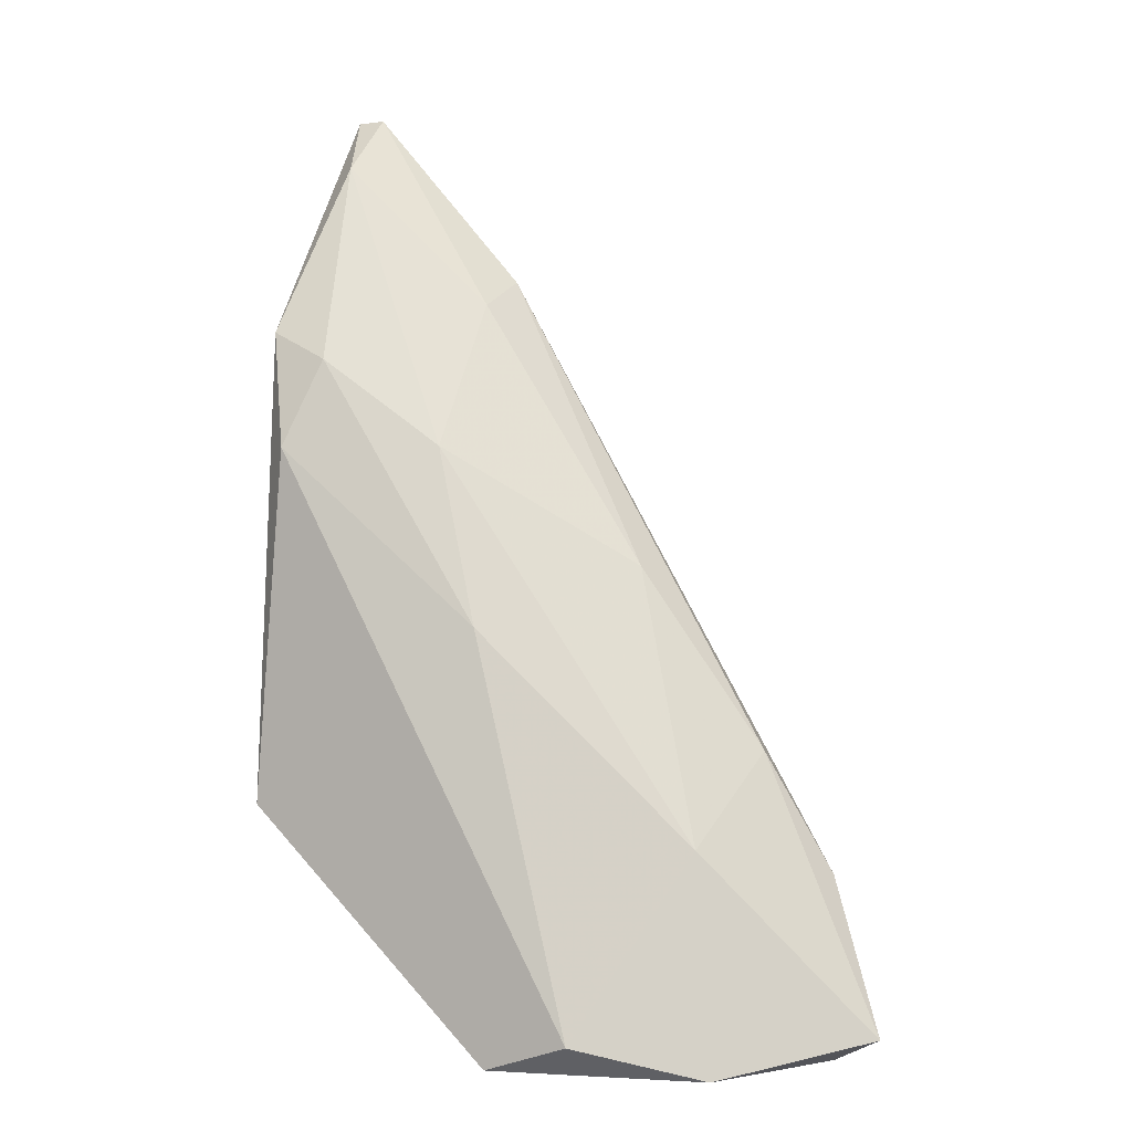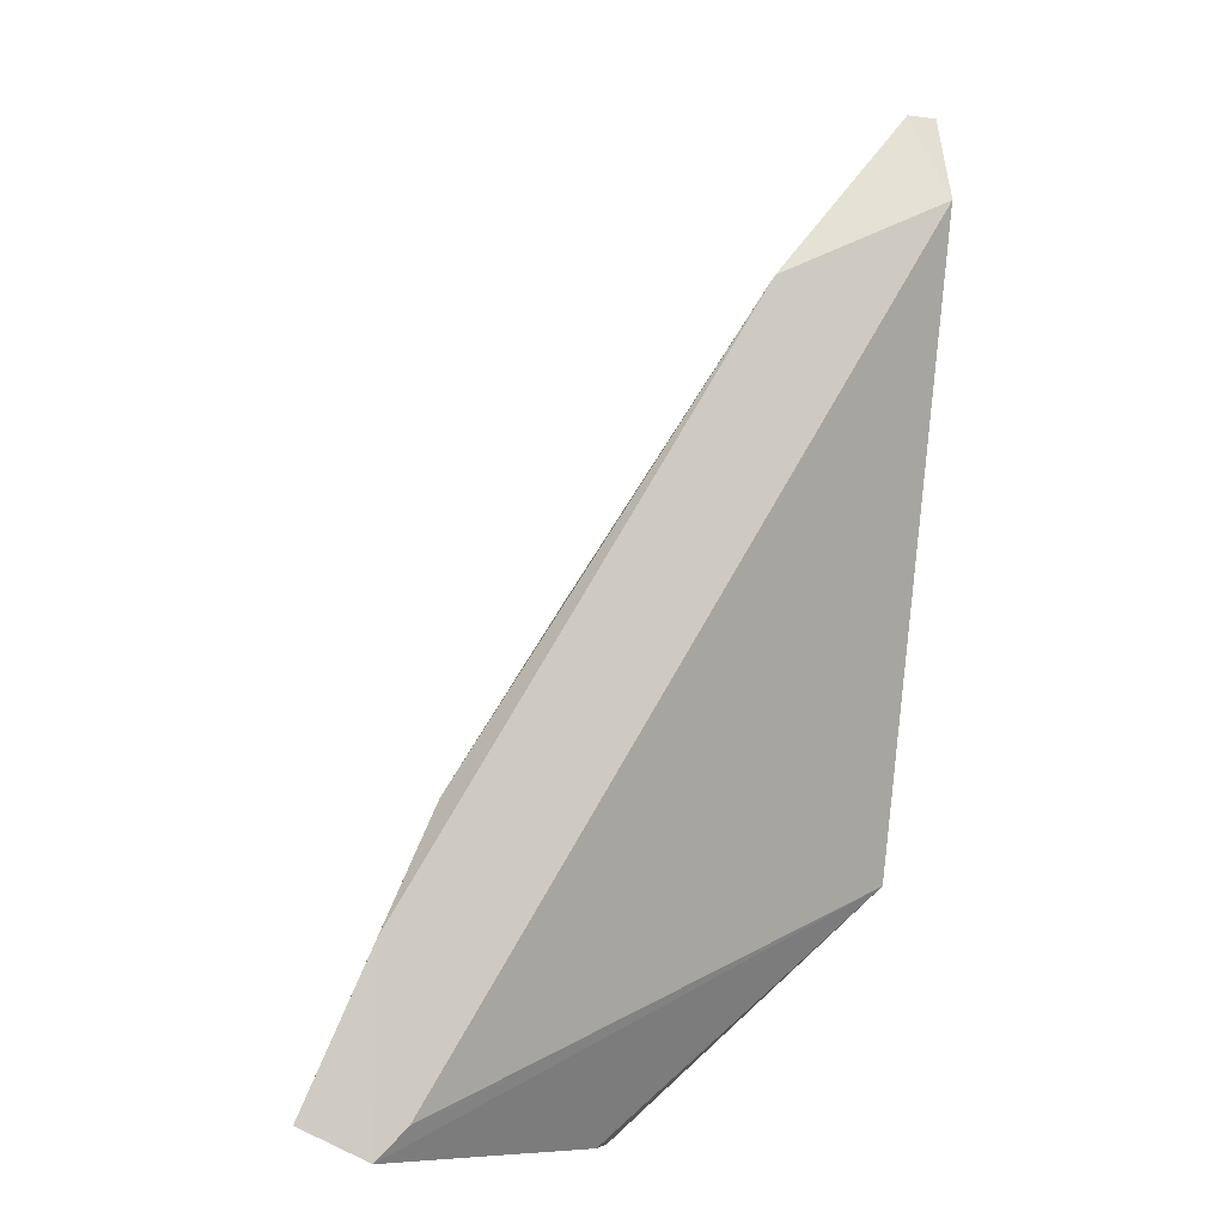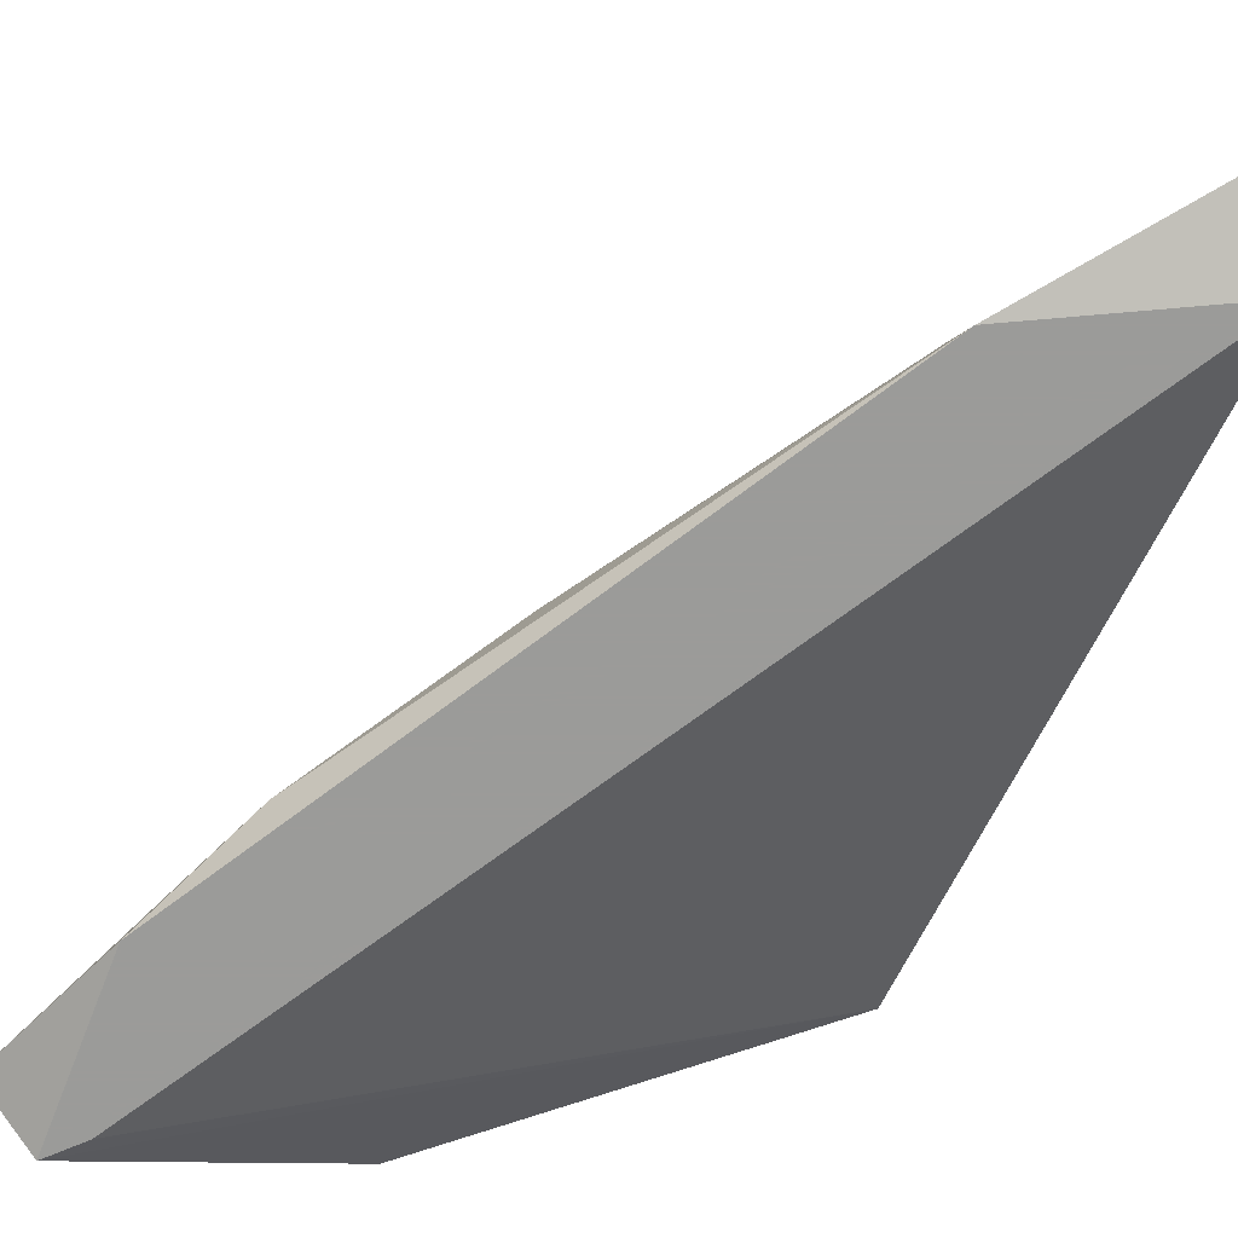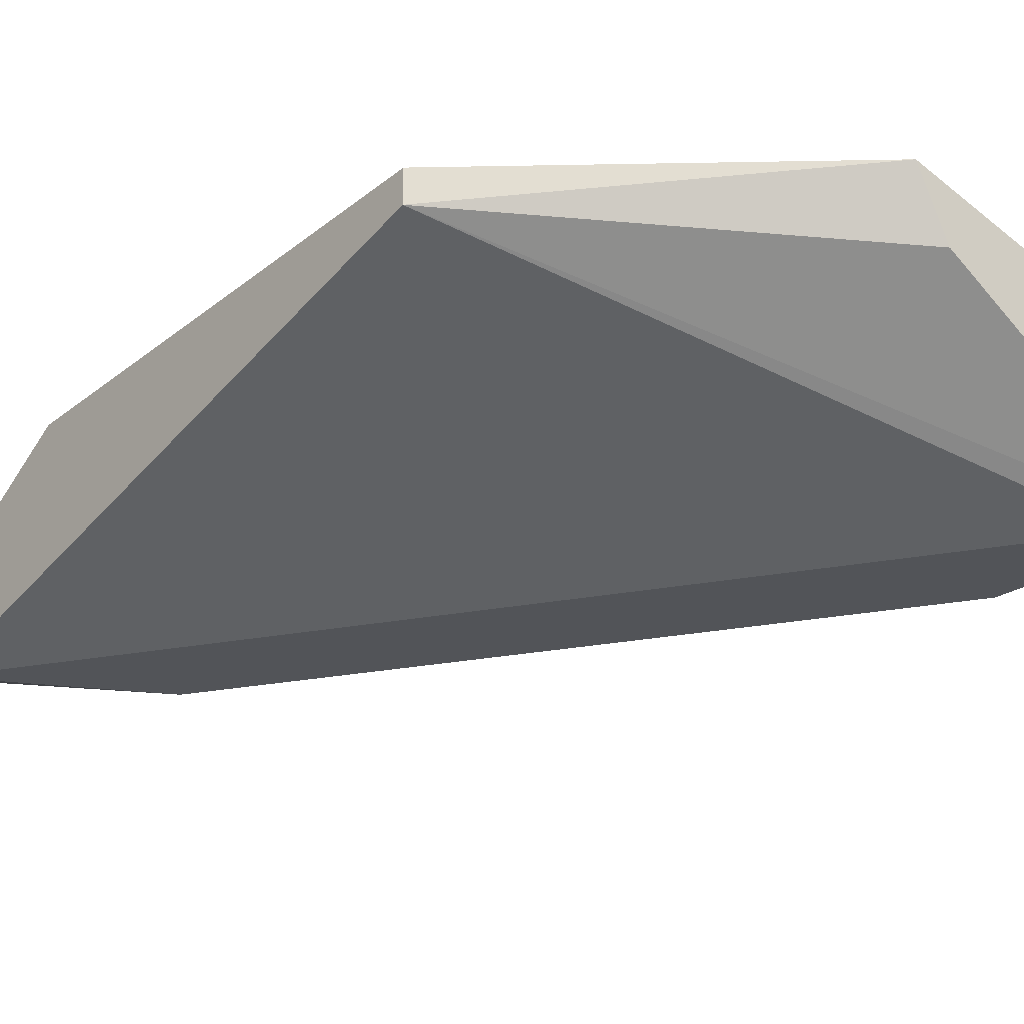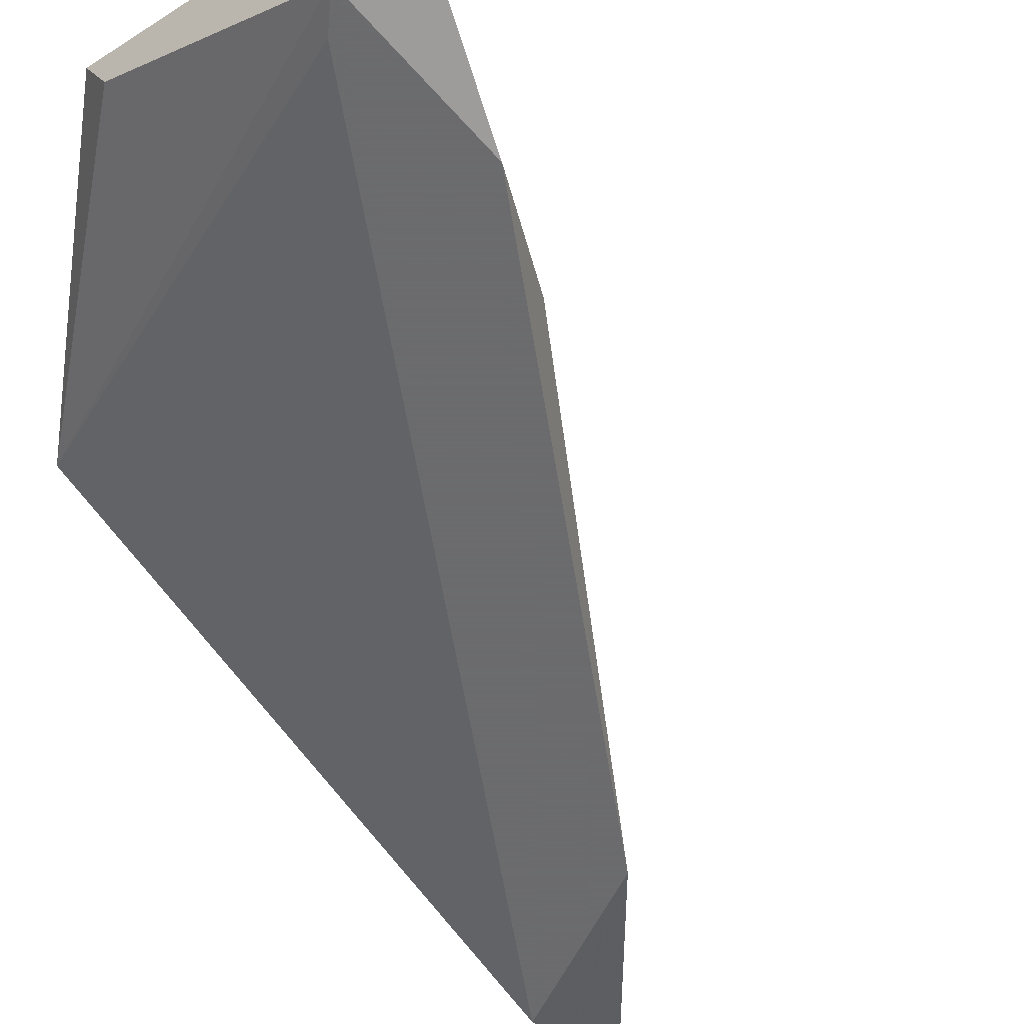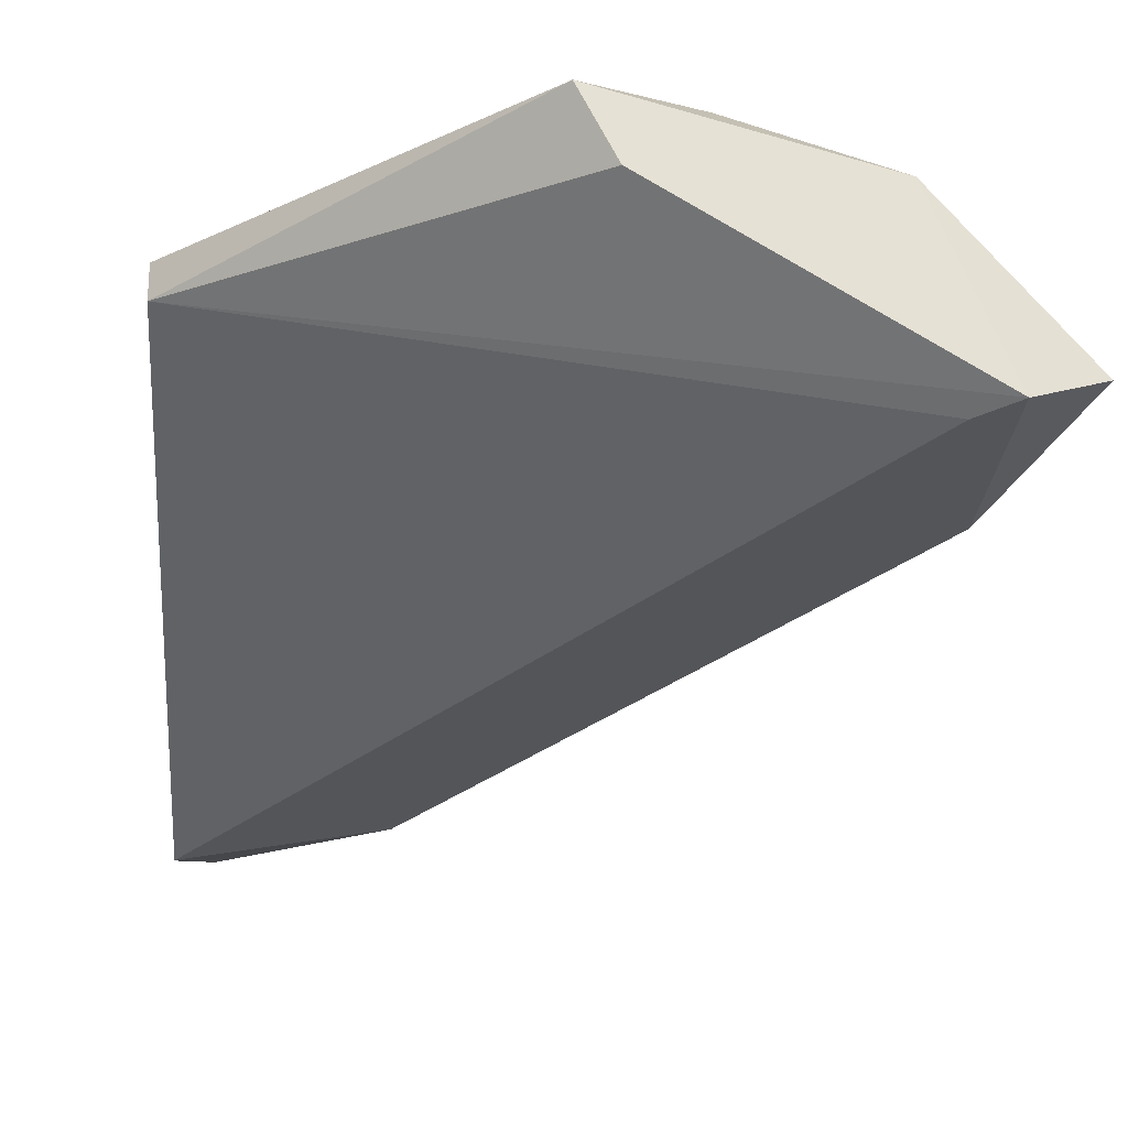
<metadata>
{"format":"obj","ext":"obj","renderer":"f3d","projection":"perspective","resolution":1024,"background":"white","views":[{"elev":-0.5,"azim":-150.1,"up":"+Z"},{"elev":-9.1,"azim":-18.7,"up":"+Z"},{"elev":-69.6,"azim":-21.6,"up":"+Y"},{"elev":-23.0,"azim":140.2,"up":"+Y"},{"elev":-53.5,"azim":-140.3,"up":"+Y"},{"elev":-24.8,"azim":175.8,"up":"+Y"}]}
</metadata>
<code>
v -0.9223 0.2675 0.07594
v -0.8813 0.2573 0.1579
v -0.8839 0.2573 0.1579
v -0.9274 0.2547 0.07594
v -0.8813 0.2701 0.09643
v -0.8839 0.2727 0.1272
v -0.912 0.2599 0.1169
v -0.8813 0.2547 0.1502
v -0.9043 0.2727 0.07594
v -0.9274 0.2547 0.09131
v -0.8967 0.2675 0.1272
v -0.912 0.2727 0.07851
v -0.9197 0.265 0.09388
v -0.8813 0.2727 0.09643
v -0.8967 0.2547 0.1425
v -0.9325 0.2573 0.07851
v -0.8813 0.2701 0.1374
v -0.9069 0.2675 0.07594
v -0.9018 0.2701 0.1118
v -0.8839 0.2624 0.1528
v -0.9248 0.2547 0.07851
v -0.8967 0.2599 0.14
v -0.9223 0.2573 0.1016
v -0.8864 0.2701 0.1348
f 20 17 24
f 2 3 8
f 5 2 8
f 4 1 9
f 4 8 10
f 9 1 12
f 6 9 12
f 7 11 13
f 12 1 13
f 2 5 14
f 5 9 14
f 9 6 14
f 8 3 15
f 10 8 15
f 1 4 16
f 4 10 16
f 13 1 16
f 2 14 17
f 14 6 17
f 5 4 18
f 4 9 18
f 9 5 18
f 6 12 19
f 13 11 19
f 12 13 19
f 3 2 20
f 2 17 20
f 4 5 21
f 8 4 21
f 5 8 21
f 11 7 22
f 15 3 22
f 7 15 22
f 3 20 22
f 20 11 22
f 7 13 23
f 15 7 23
f 10 15 23
f 16 10 23
f 13 16 23
f 17 6 24
f 6 19 24
f 19 11 24
f 11 20 24

</code>
